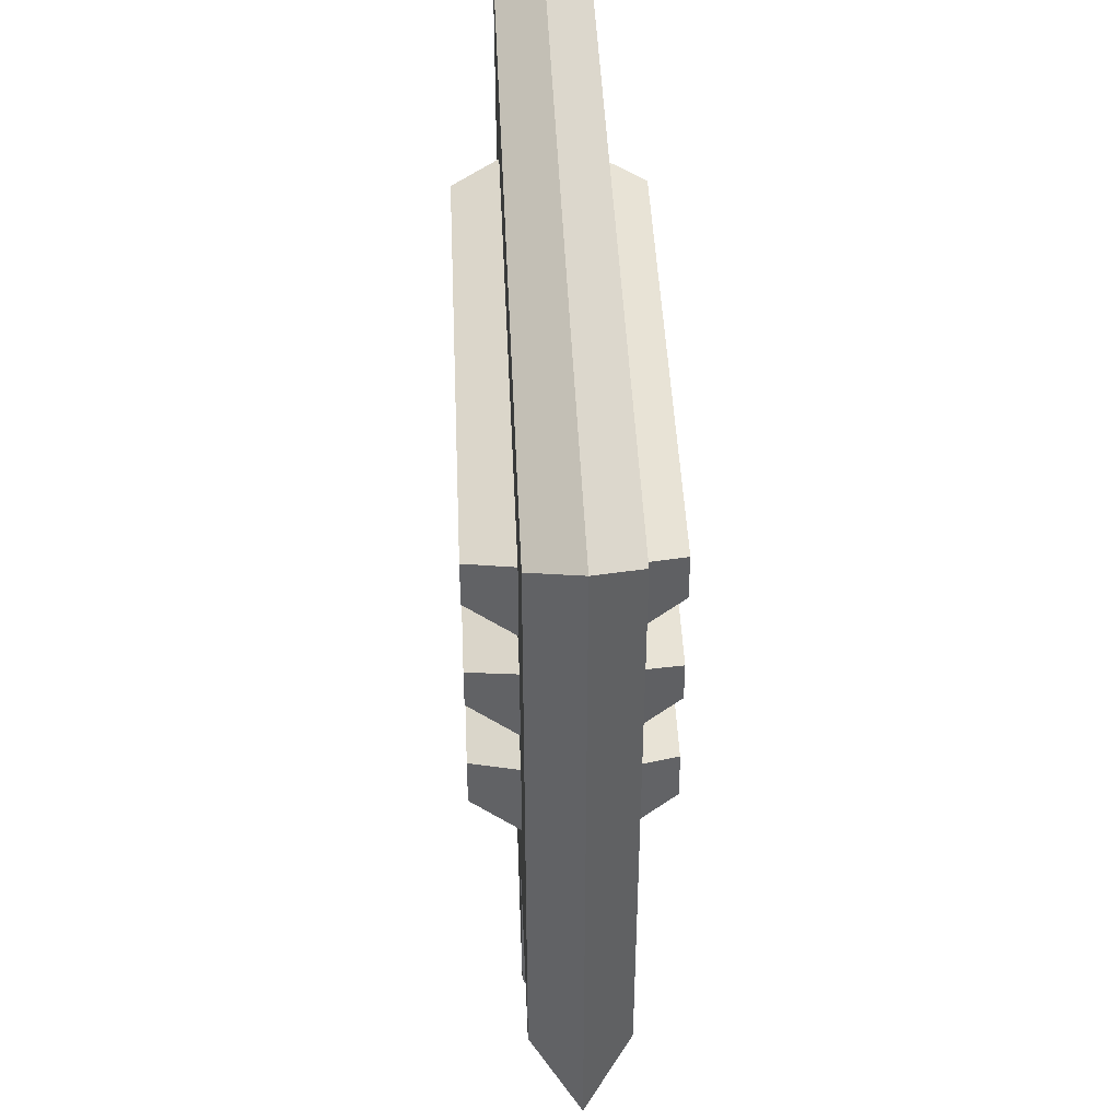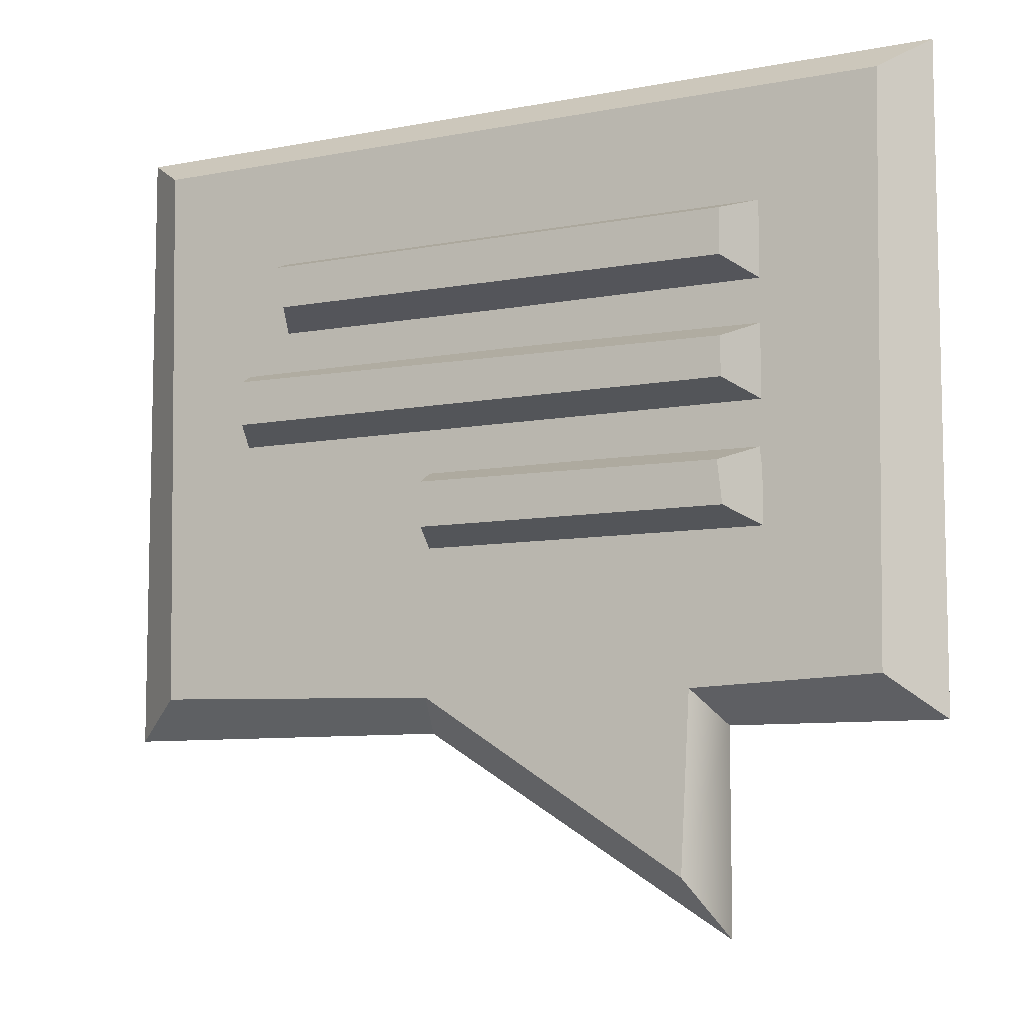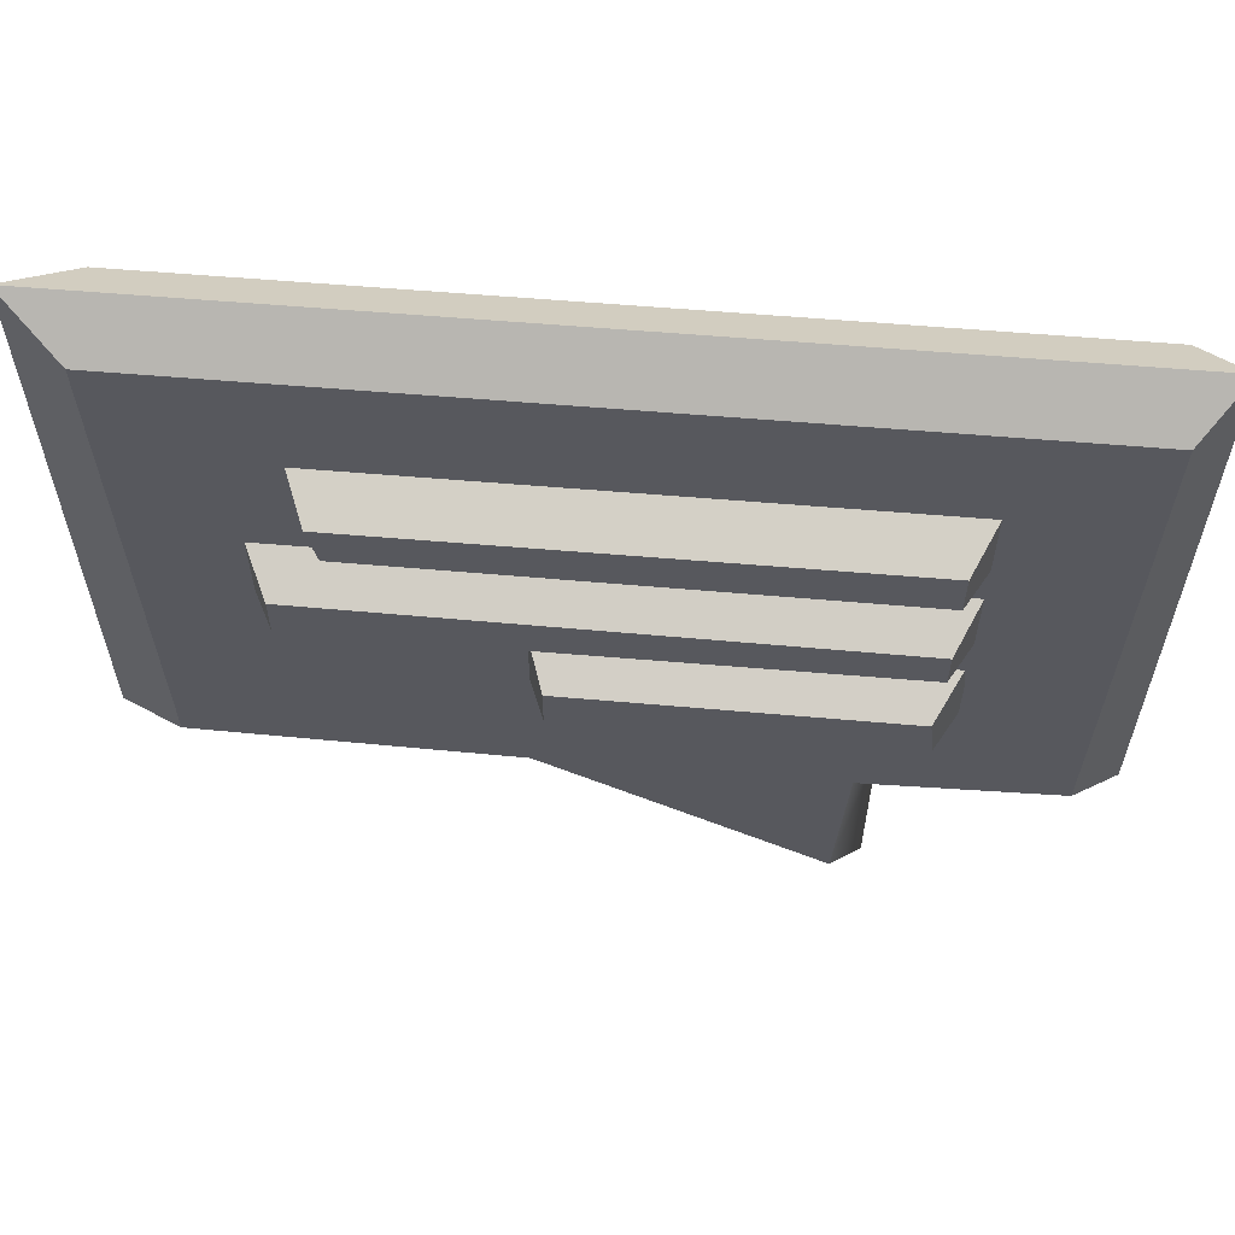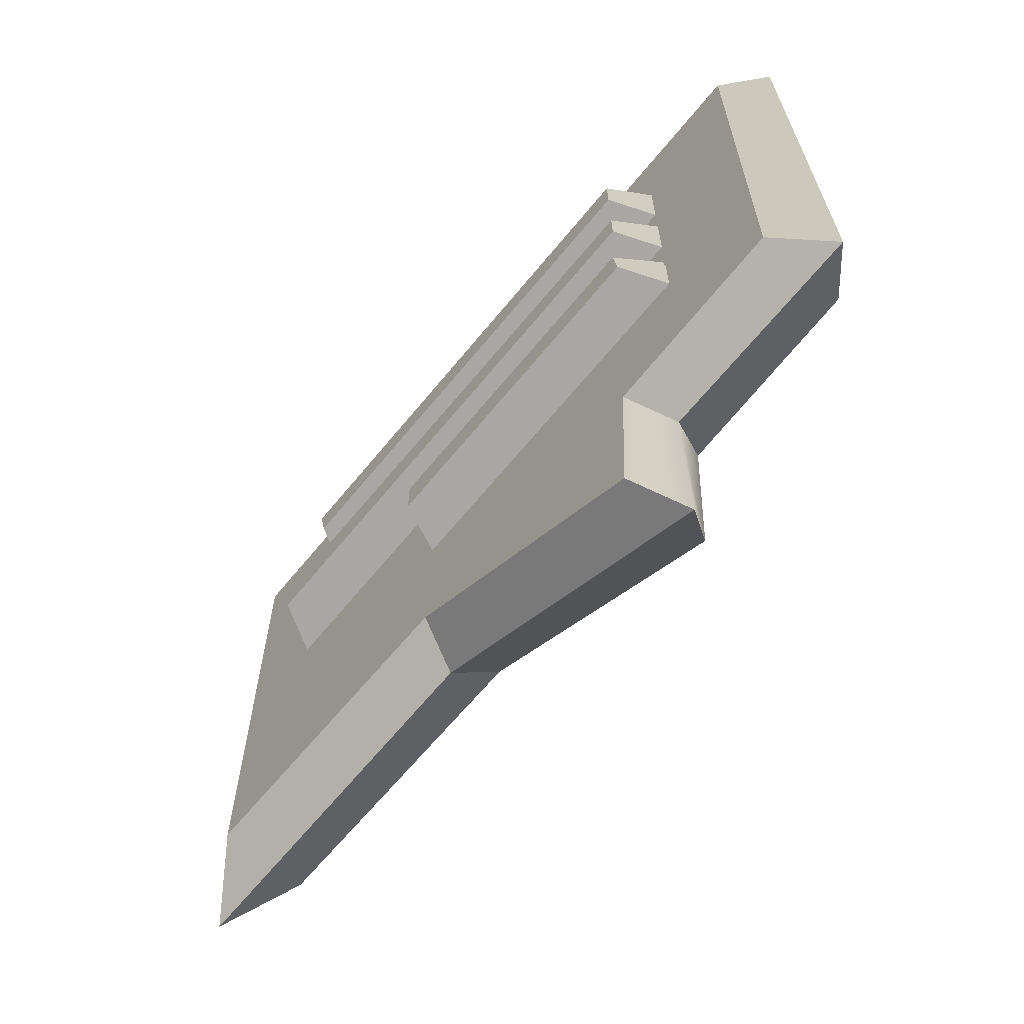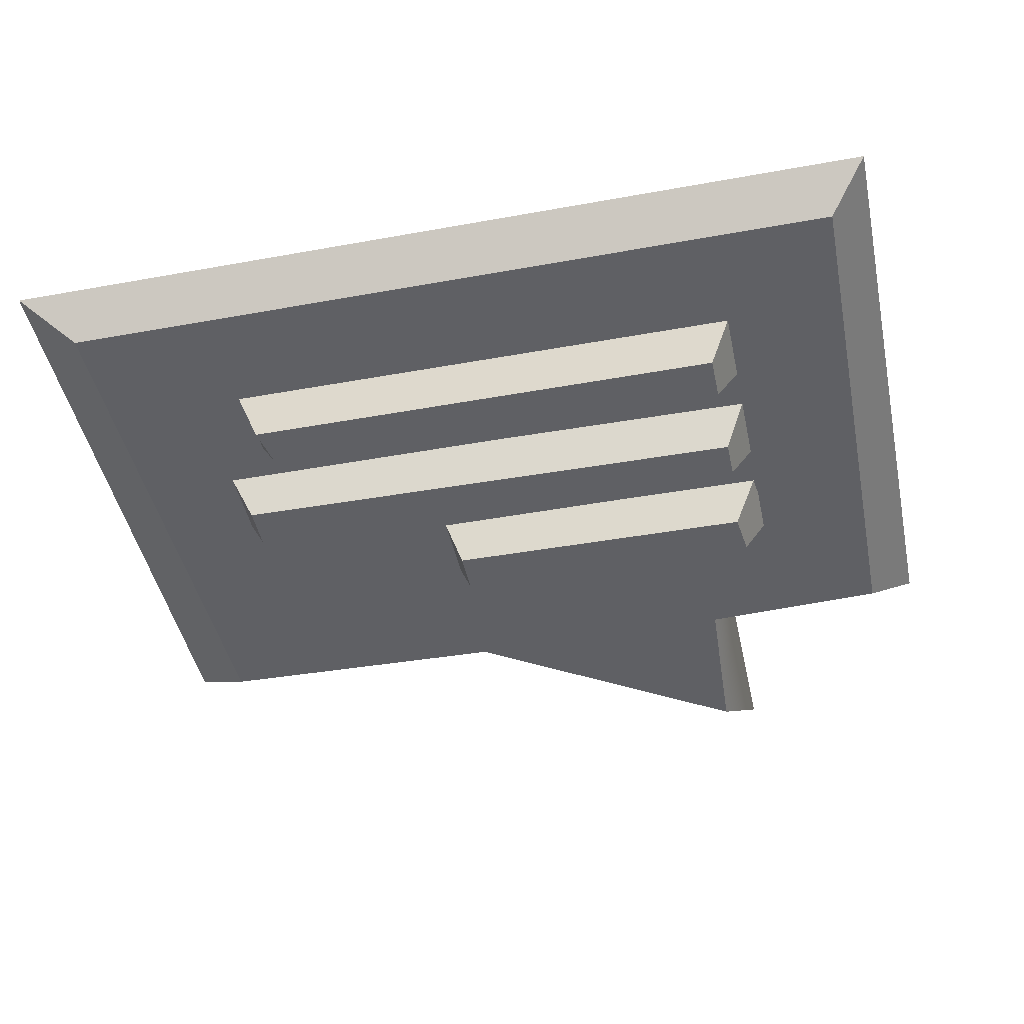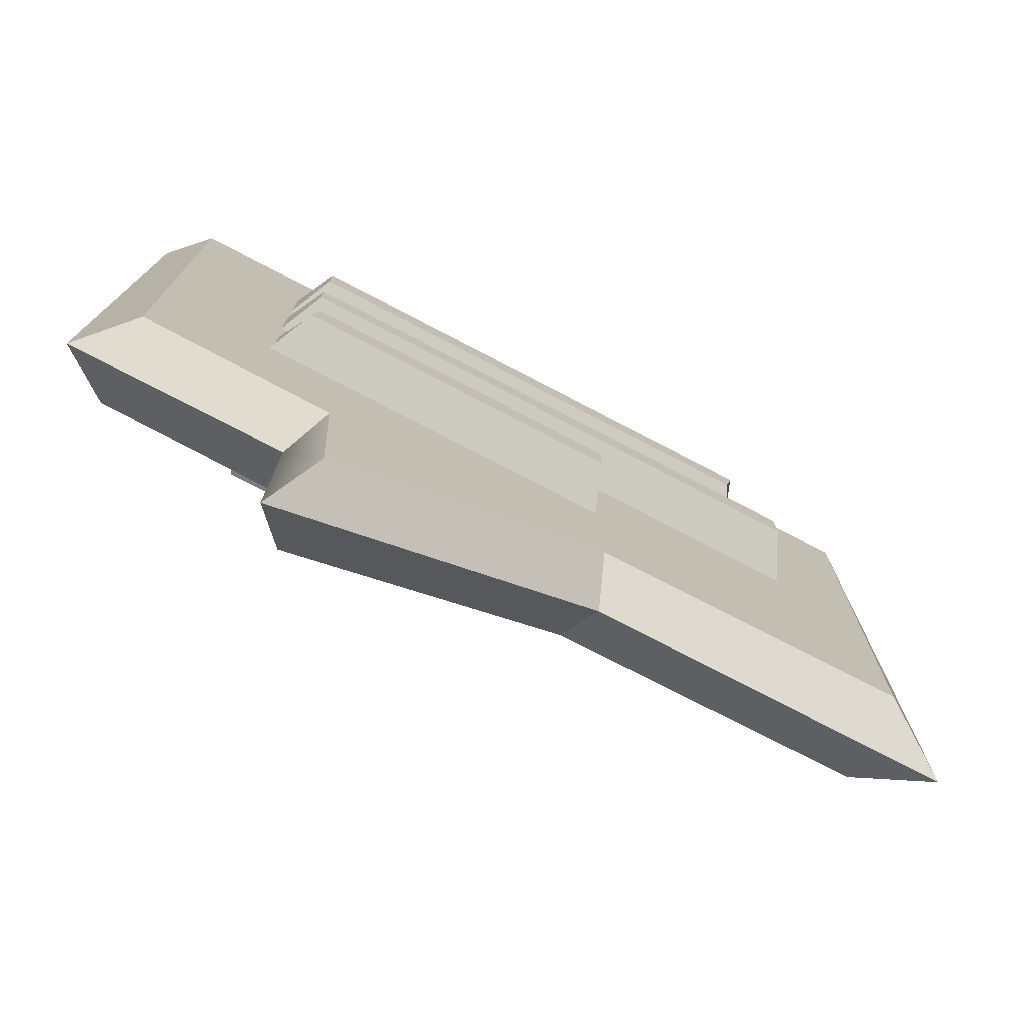
<metadata>
{"format":"obj","ext":"obj","renderer":"f3d","projection":"perspective","resolution":1024,"background":"white","views":[{"elev":44.1,"azim":-92.5,"up":"+Y"},{"elev":-8.2,"azim":-151.8,"up":"+Y"},{"elev":61.0,"azim":-175.1,"up":"+Y"},{"elev":-67.0,"azim":-129.5,"up":"+Y"},{"elev":-45.2,"azim":-168.1,"up":"+Z"},{"elev":-76.6,"azim":-27.5,"up":"+Y"}]}
</metadata>
<code>
v -20 18.68 -0
v -20 -9.787 0
v 20 -9.787 -0
v 20 18.68 0
v 4.003 -9.787 -0
v -10.4 -9.787 0
v -10.4 -18.68 -0
v -18.22 17.18 2
v -17.9 -7.972 2
v -9.424 -8.307 2
v 3.265 -8.307 2
v 17.44 17.18 2
v 17.07 -7.972 2
v -8.991 -16.12 2
v -18.22 17.18 -2
v -17.9 -7.972 -2
v -9.424 -8.307 -2
v 3.265 -8.307 -2
v 17.44 17.18 -2
v 17.07 -7.972 -2
v -8.991 -16.12 -2
v -11.9 9.504 4
v 9.717 9.614 4
v -11.9 11.5 4
v 10.1 11.5 4
v -11.9 11.5 -4
v 10.1 11.5 -4
v -11.9 9.504 -4
v 9.717 9.614 -4
v -13.83 12.88 0
v -13.83 8.133 0
v 11.76 8.133 -0
v 11.76 12.88 0
v -11.9 4.332 4
v 11.9 4.332 4
v -11.9 6.06 4
v 11.9 6.332 4
v -11.9 6.06 -4
v 11.9 6.332 -4
v -11.9 4.332 -4
v 11.9 4.332 -4
v -13.83 7.703 -0
v -13.83 2.961 0
v 13.83 2.961 -0
v 13.83 7.703 -0
v -11.9 -1 4
v 2.382 -1 4
v -11.68 0.8906 4
v 2.382 1 4
v -11.68 0.8906 -4
v 2.382 1 -4
v -11.9 -1 -4
v 2.382 -1 -4
v -13.83 2.371 0
v -13.83 -2.371 -0
v 3.842 -2.371 -0
v 3.842 2.371 0
f 8 9 10
f 12 11 13
f 14 11 10
f 8 10 11 12
f 1 2 9 8
f 2 6 10 9
f 5 3 13 11
f 3 4 12 13
f 7 5 11 14
f 6 7 14 10
f 4 1 8 12
f 15 17 16
f 19 20 18
f 21 17 18
f 15 19 18 17
f 1 15 16 2
f 2 16 17 6
f 5 18 20 3
f 3 20 19 4
f 7 21 18 5
f 6 17 21 7
f 4 19 15 1
f 22 23 25 24
f 24 25 33 30
f 26 27 29 28
f 31 32 23 22
f 23 32 33 25
f 31 22 24 30
f 28 31 30 26
f 28 29 32 31
f 33 32 29 27
f 30 33 27 26
f 34 35 37 36
f 36 37 45 42
f 38 39 41 40
f 43 44 35 34
f 35 44 45 37
f 43 34 36 42
f 40 43 42 38
f 40 41 44 43
f 45 44 41 39
f 42 45 39 38
f 46 47 49 48
f 48 49 57 54
f 50 51 53 52
f 55 56 47 46
f 47 56 57 49
f 55 46 48 54
f 52 55 54 50
f 52 53 56 55
f 57 56 53 51
f 54 57 51 50

</code>
